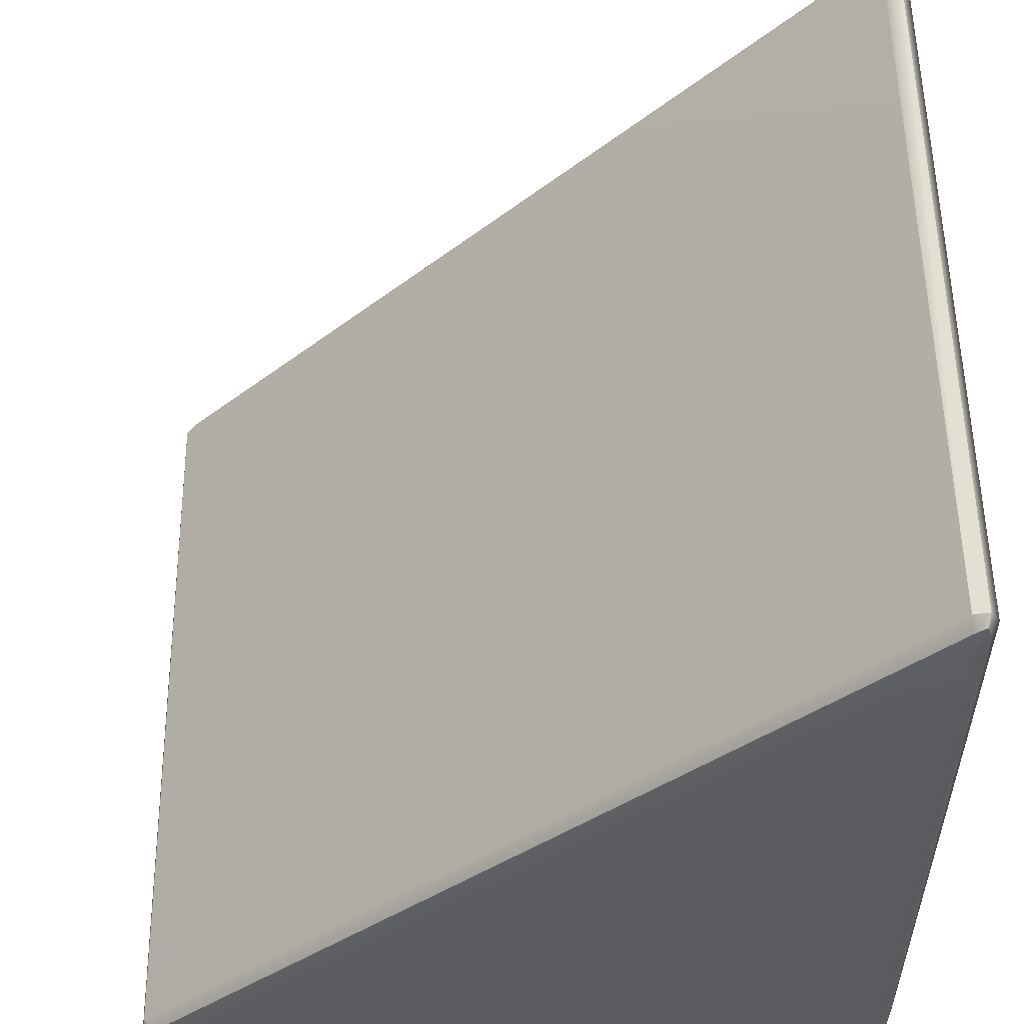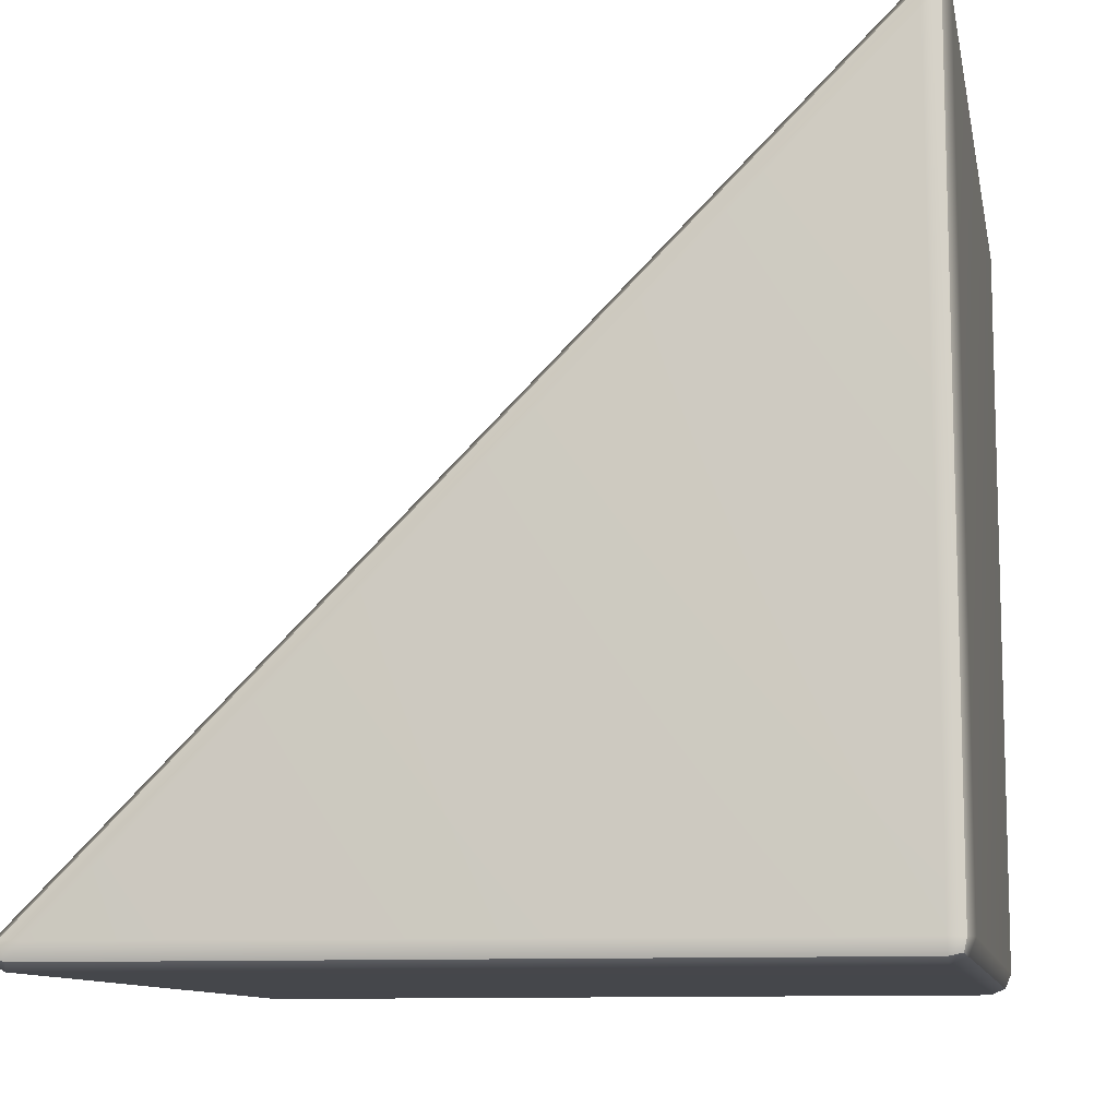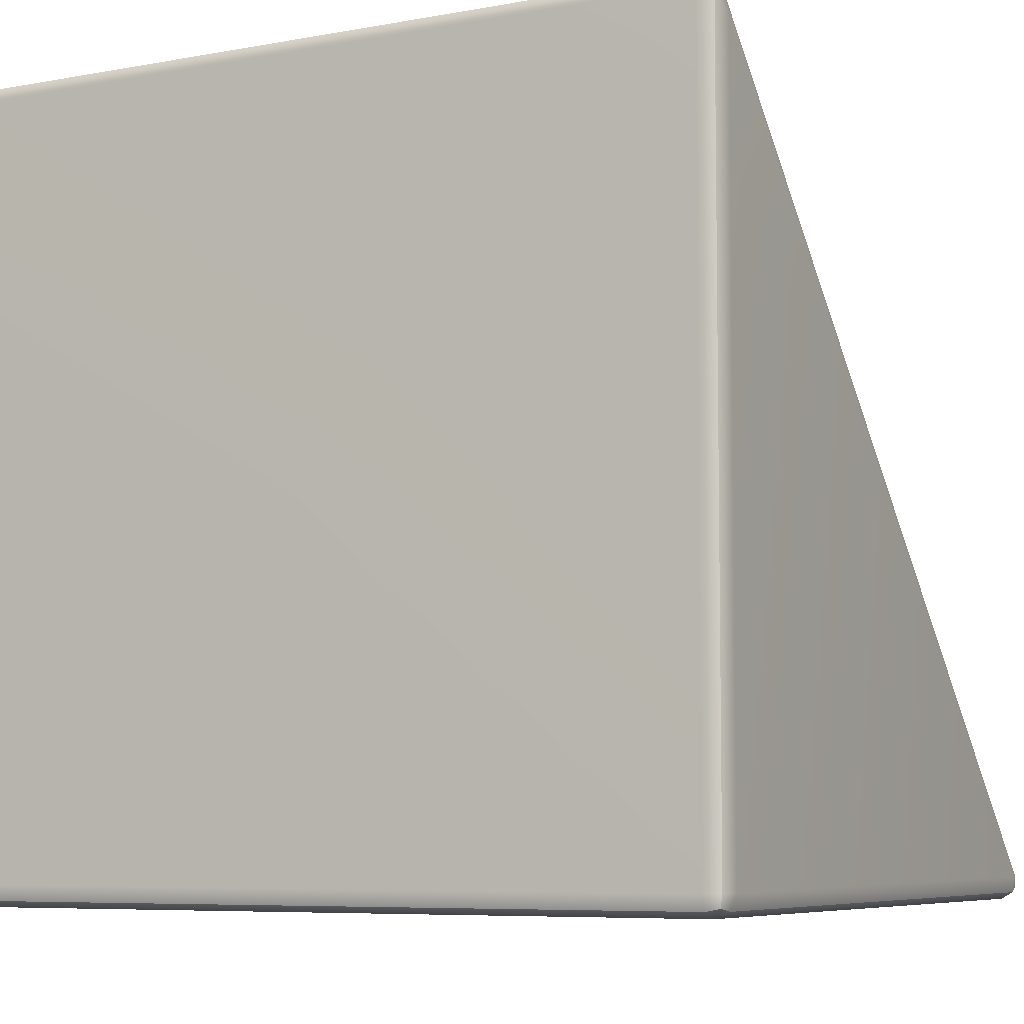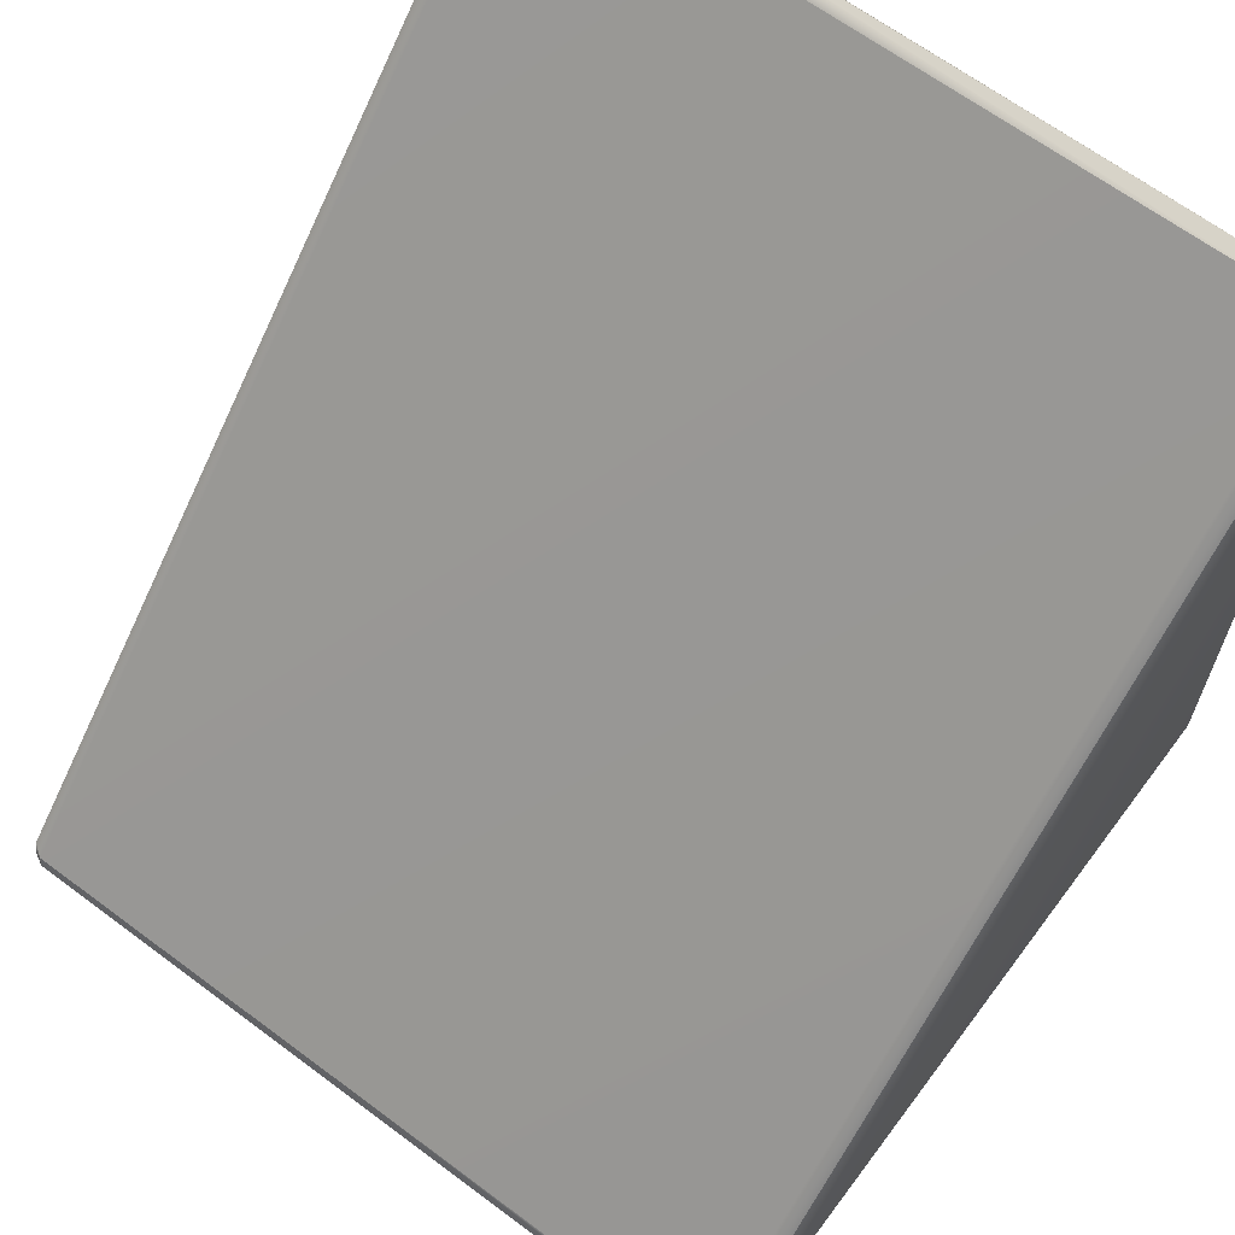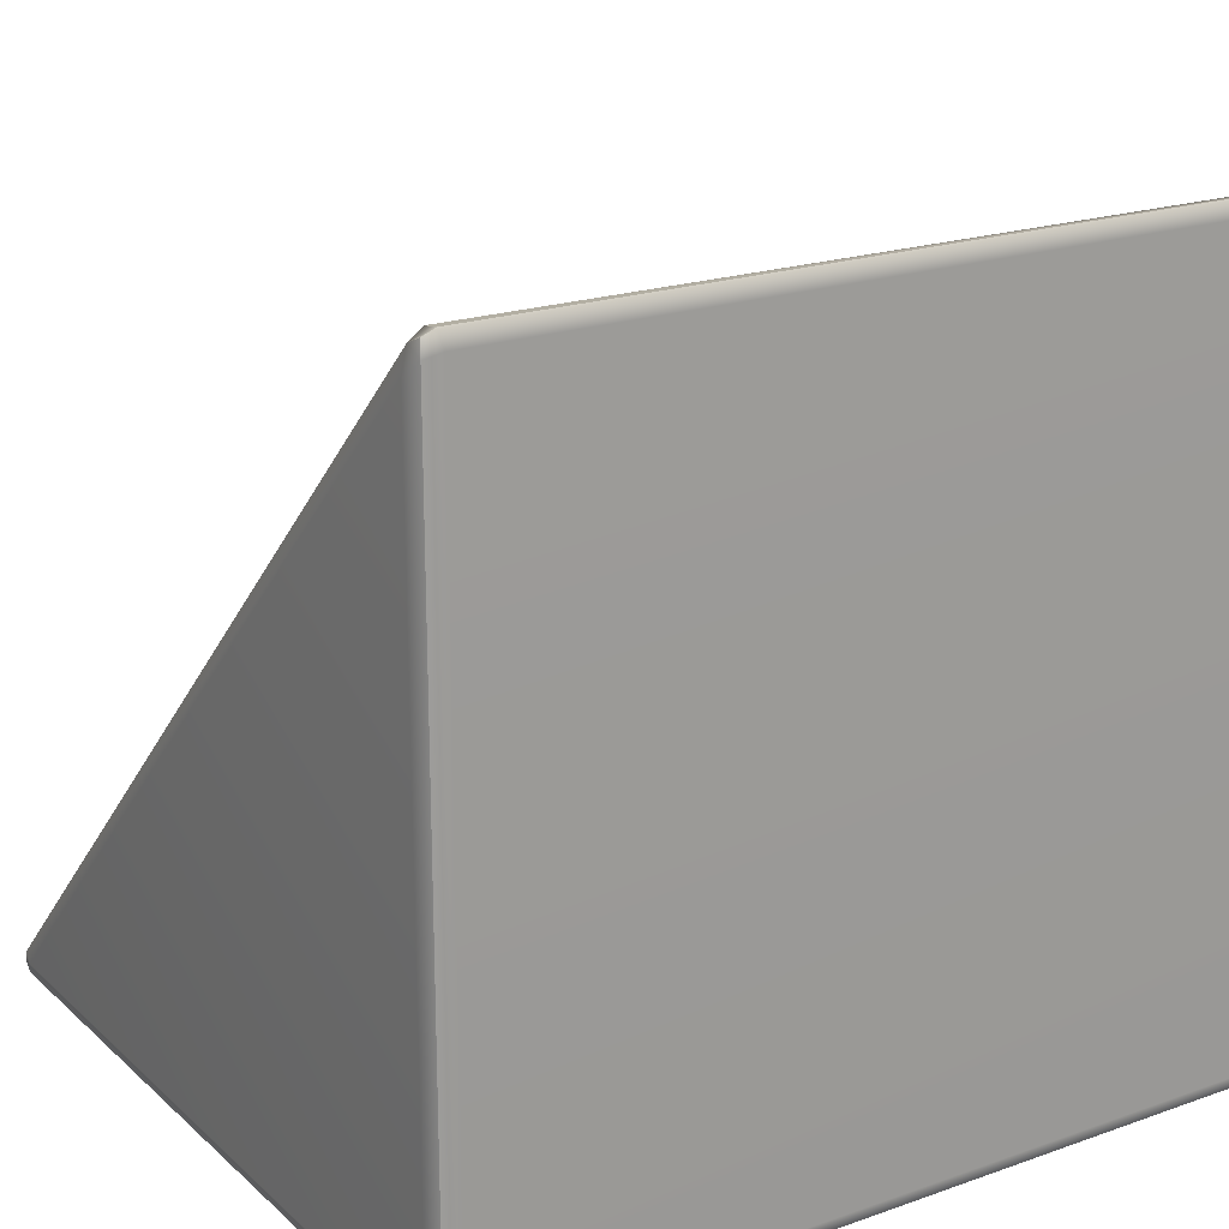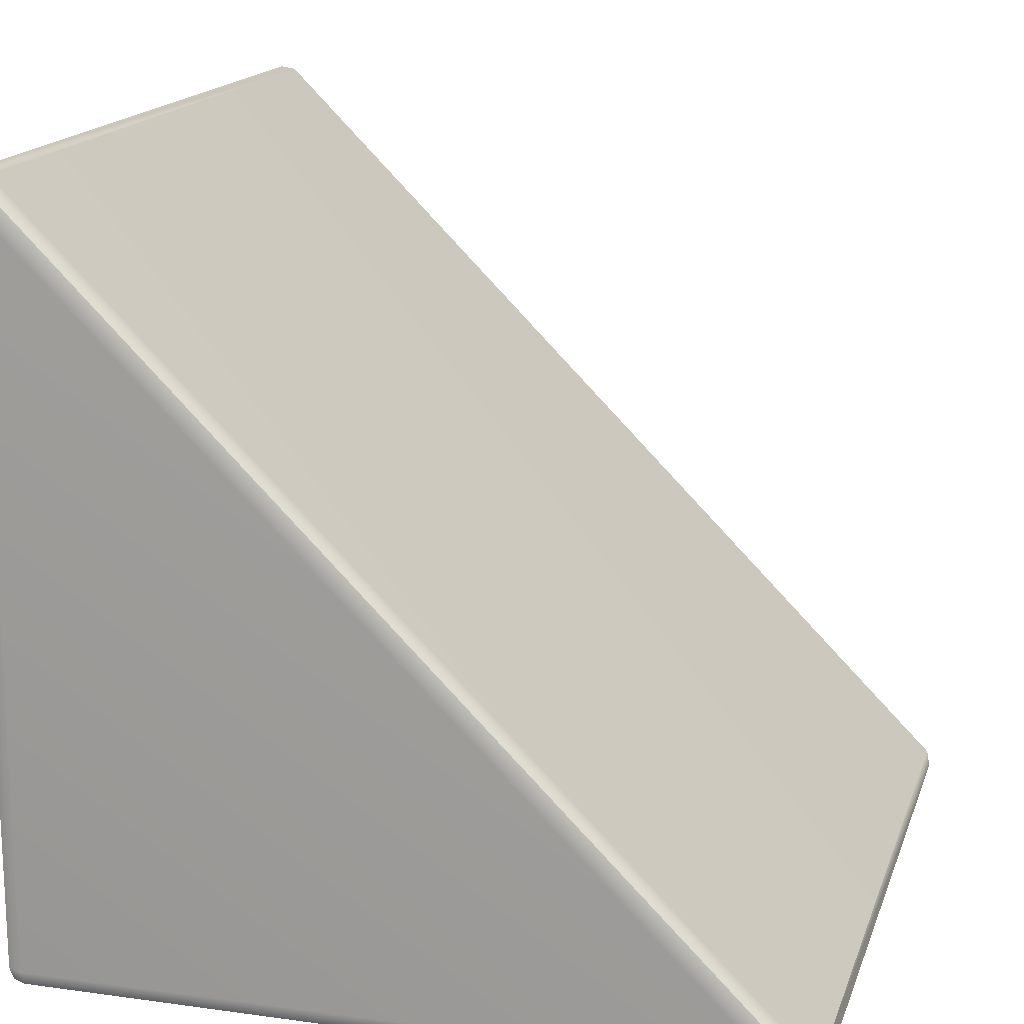
<metadata>
{"format":"obj","ext":"obj","renderer":"f3d","projection":"perspective","resolution":1024,"background":"white","views":[{"elev":54.5,"azim":89.3,"up":"+Y"},{"elev":-10.4,"azim":-79.2,"up":"+Z"},{"elev":-7.0,"azim":-151.8,"up":"+Y"},{"elev":65.6,"azim":36.9,"up":"+Y"},{"elev":20.2,"azim":147.1,"up":"+Y"},{"elev":16.6,"azim":105.8,"up":"+Z"}]}
</metadata>
<code>
g default
v 0.02148 0.02633 -0.1595
v 0.07364 -0.000322 -0.1383
v 0.07153 0.03257 -0.08439
v 0.06955 0.09054 -0.09308
v 0.02037 0.08922 -0.1285
v 0 0.0875 -0.2142
v 2.979 0.02633 -0.1595
v 3 0.0875 -0.2142
v 2.979 0.09217 -0.1323
v 2.926 0.09588 -0.09841
v 2.926 0.03446 -0.08622
v 2.926 -0.000322 -0.1383
v 0.02148 2.843 -2.973
v 0 2.788 -2.912
v 0.02148 2.87 -2.907
v 0.07363 2.904 -2.904
v 0.07362 2.916 -2.965
v 0.07363 2.864 -3
v 2.979 2.843 -2.973
v 2.926 2.864 -3
v 2.928 2.918 -2.967
v 2.93 2.909 -2.909
v 2.98 2.874 -2.91
v 3 2.788 -2.912
v 0.02276 0.02276 -2.922
v 0 0.07771 -2.922
v 0.02276 0.07766 -2.977
v 0.07772 0.07772 -3
v 0.07777 0.02276 -2.977
v 0.07772 -9e-06 -2.922
v 2.977 0.02276 -2.922
v 2.922 -9e-06 -2.922
v 2.922 0.02276 -2.977
v 2.922 0.07772 -3
v 2.977 0.07766 -2.977
v 3 0.07771 -2.922
v 0.03012 0.04238 -0.1068
v 2.969 0.04375 -0.1086
v 0.03095 2.894 -2.956
v 2.97 2.895 -2.957
v 0.03288 0.03283 -2.967
v 2.967 0.03283 -2.967
g ramp45
f 2 1 25 30
f 1 6 26 25
f 4 3 11 10
f 3 2 12 11
f 6 5 15 14
f 5 4 16 15
f 8 7 31 36
f 7 12 32 31
f 10 9 23 22
f 9 8 24 23
f 14 13 27 26
f 13 18 28 27
f 18 17 21 20
f 17 16 22 21
f 20 19 35 34
f 19 24 36 35
f 30 29 33 32
f 29 28 34 33
f 4 10 22 16
f 18 20 34 28
f 30 32 12 2
f 8 36 24
f 26 6 14
f 5 6 1 37
f 1 2 3 37
f 3 4 5 37
f 11 12 7 38
f 7 8 9 38
f 9 10 11 38
f 17 18 13 39
f 13 14 15 39
f 15 16 17 39
f 23 24 19 40
f 19 20 21 40
f 21 22 23 40
f 29 30 25 41
f 25 26 27 41
f 27 28 29 41
f 35 36 31 42
f 31 32 33 42
f 33 34 35 42

</code>
